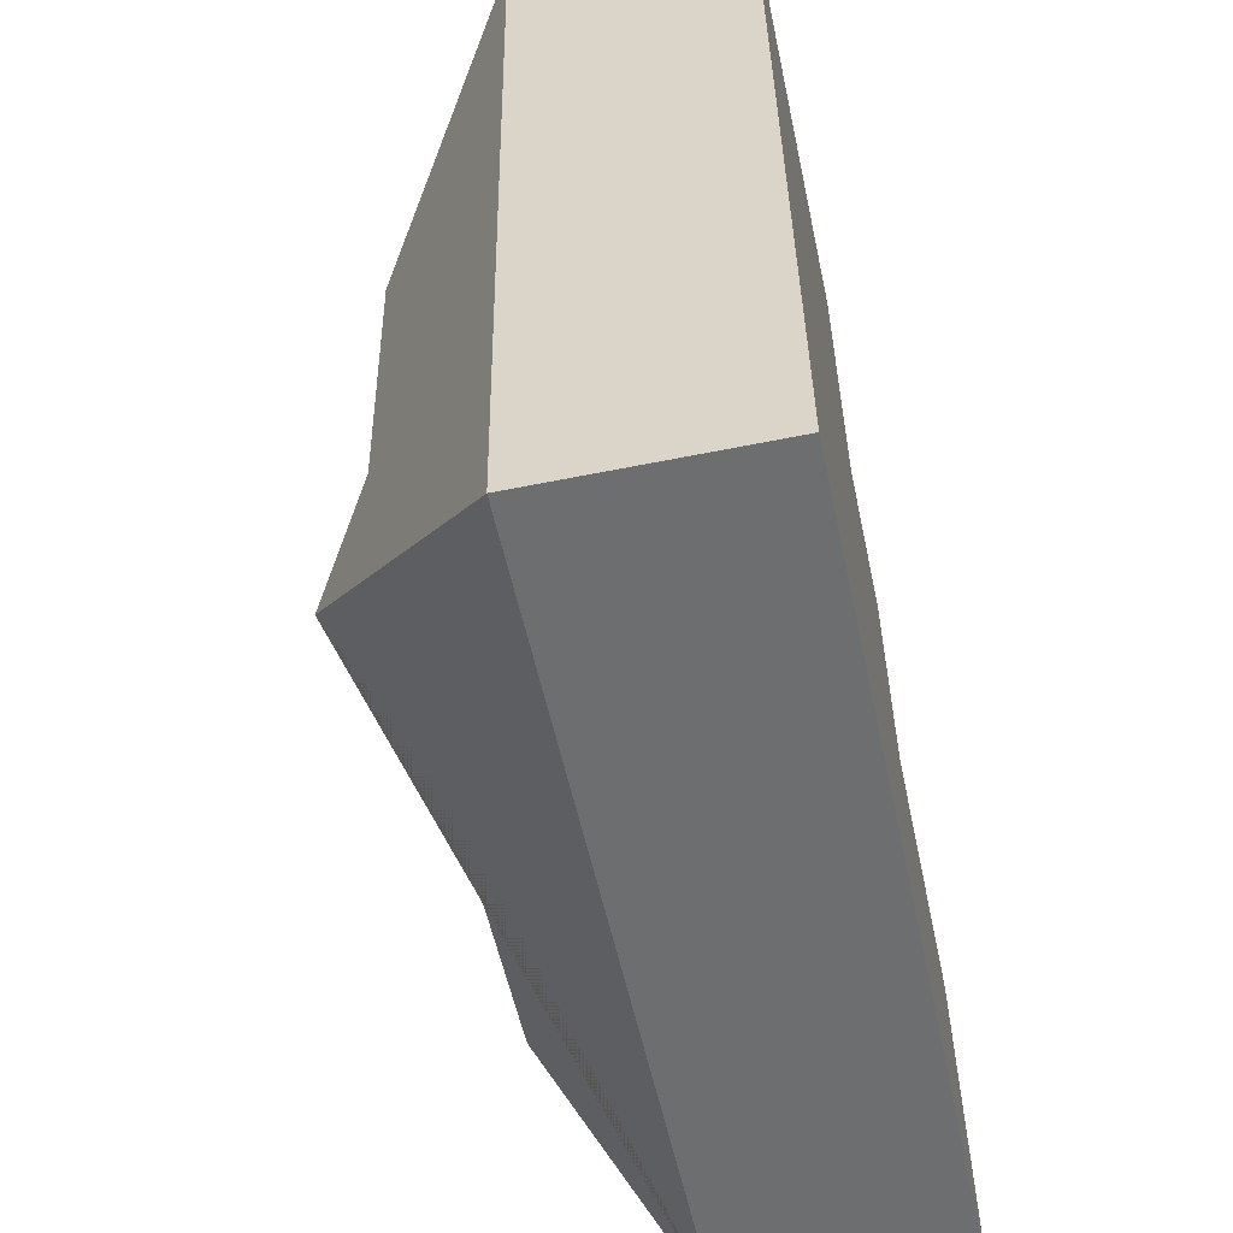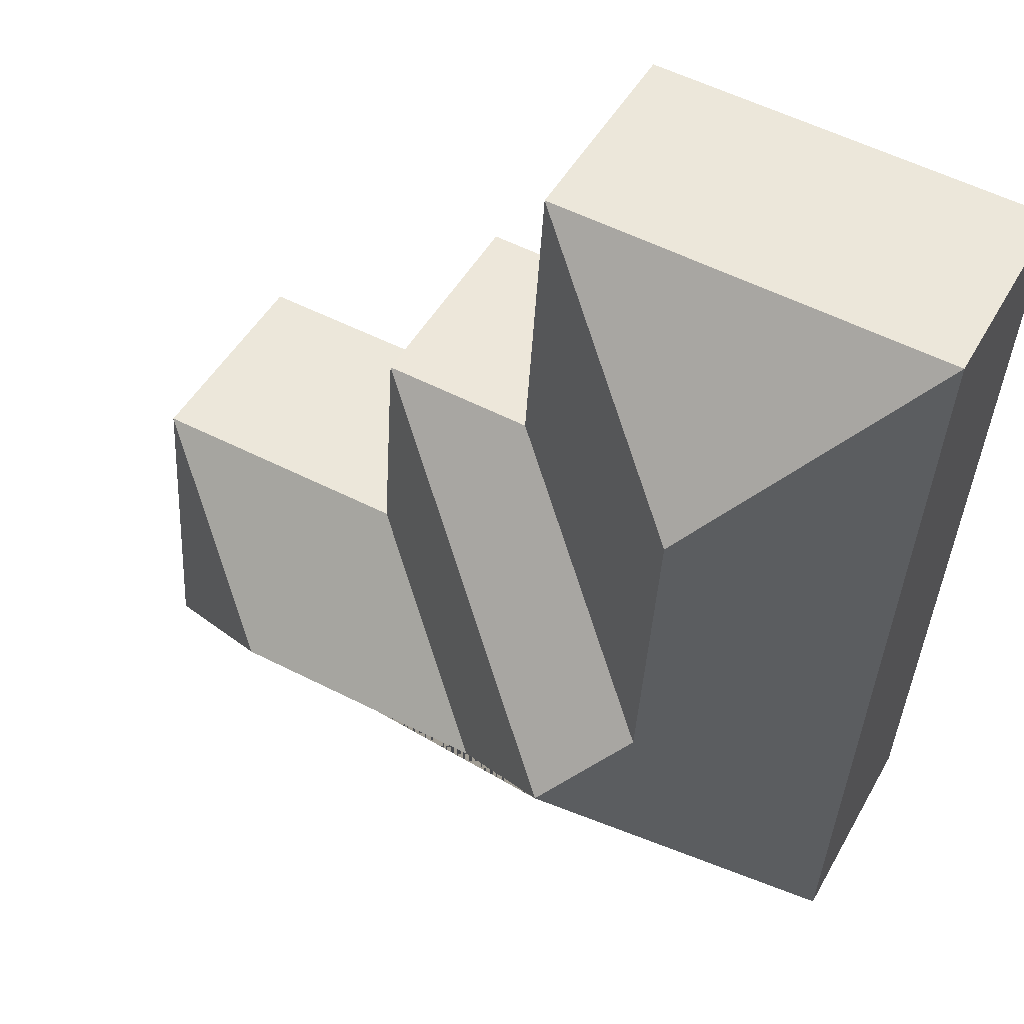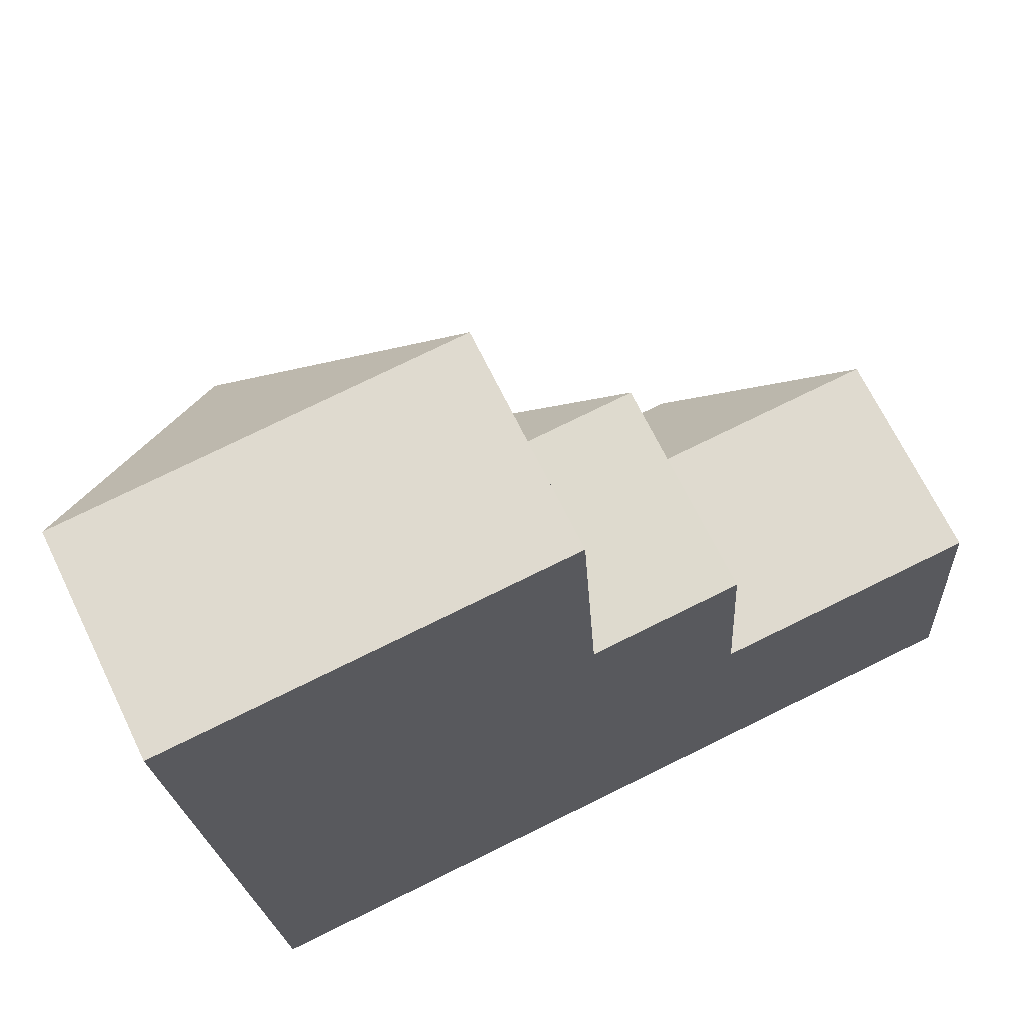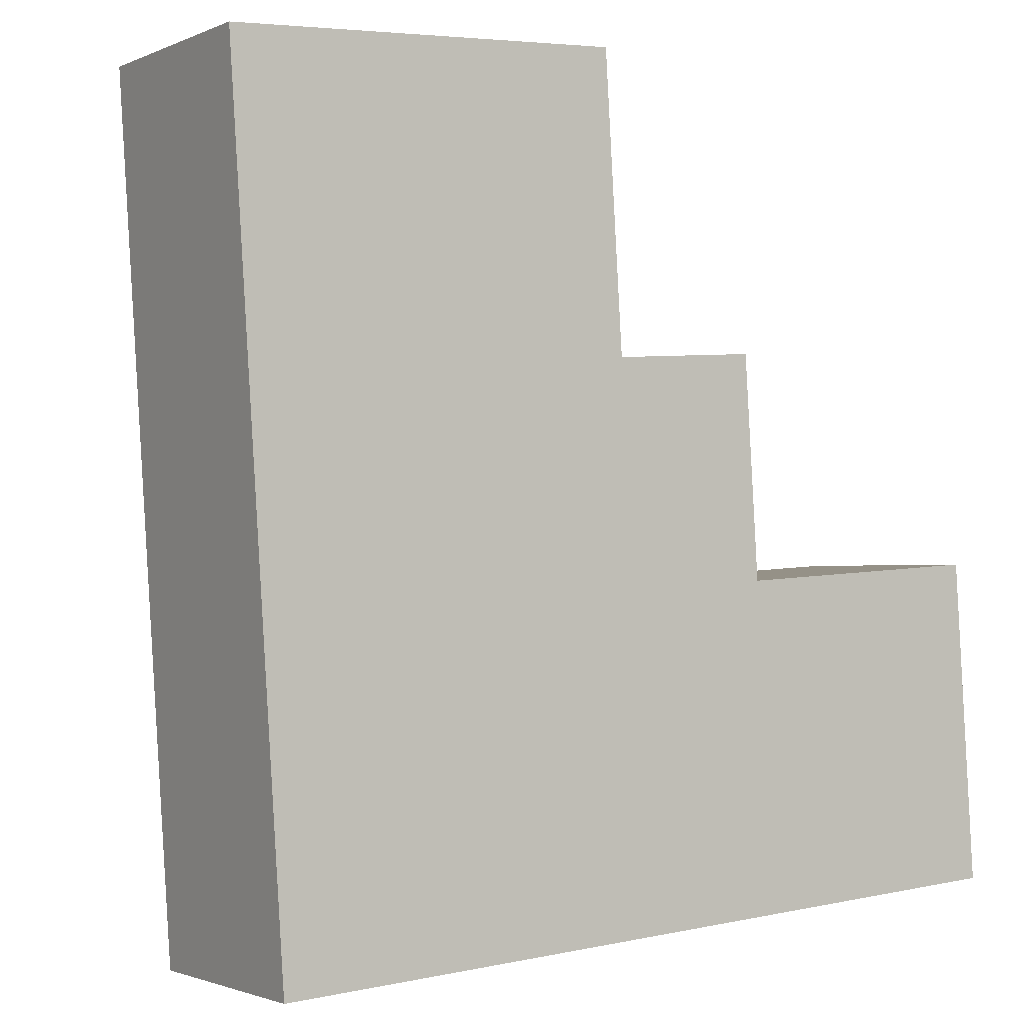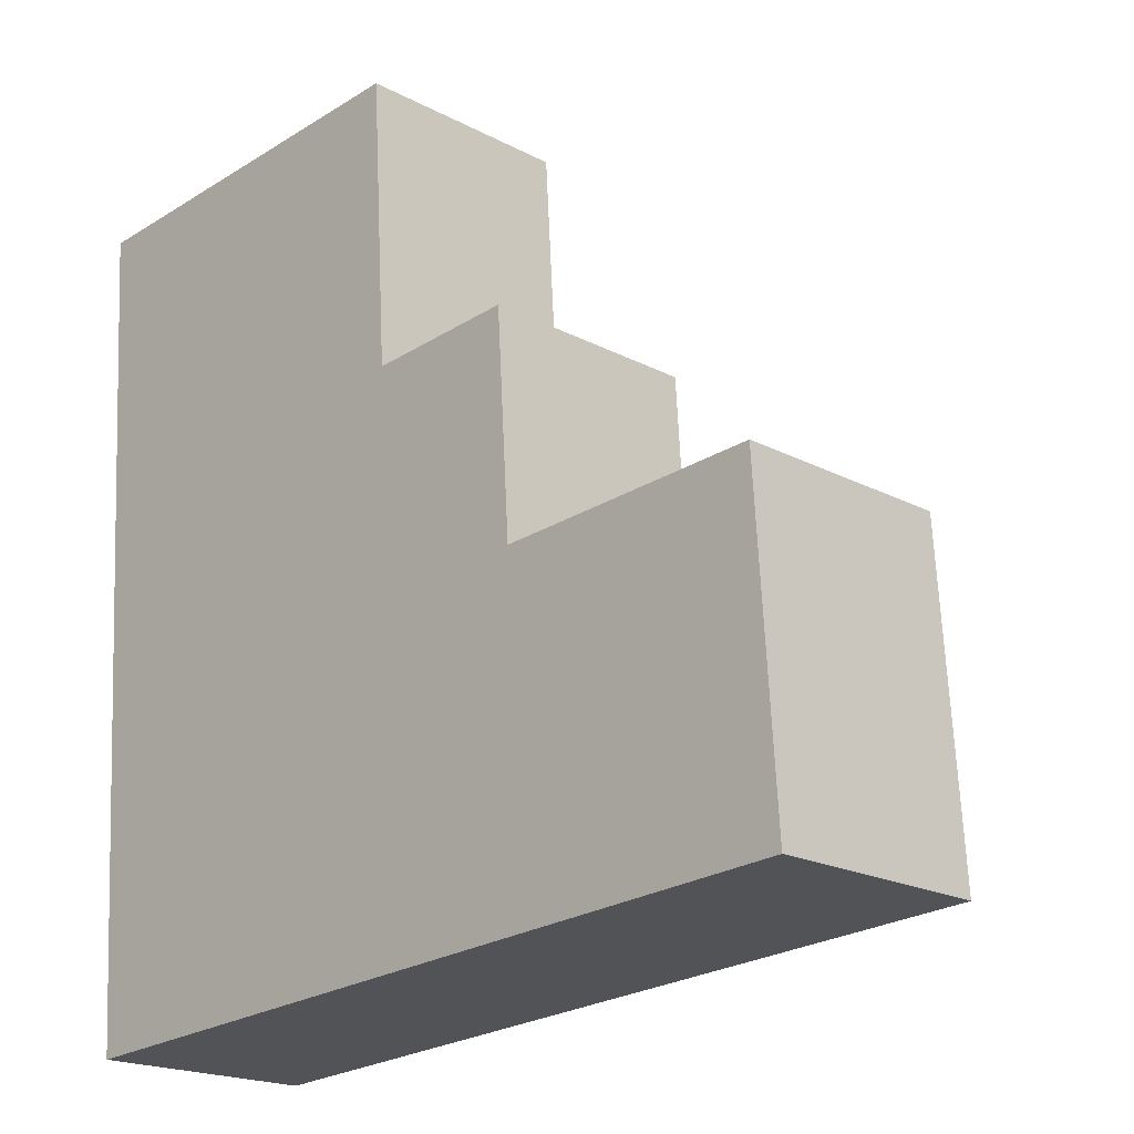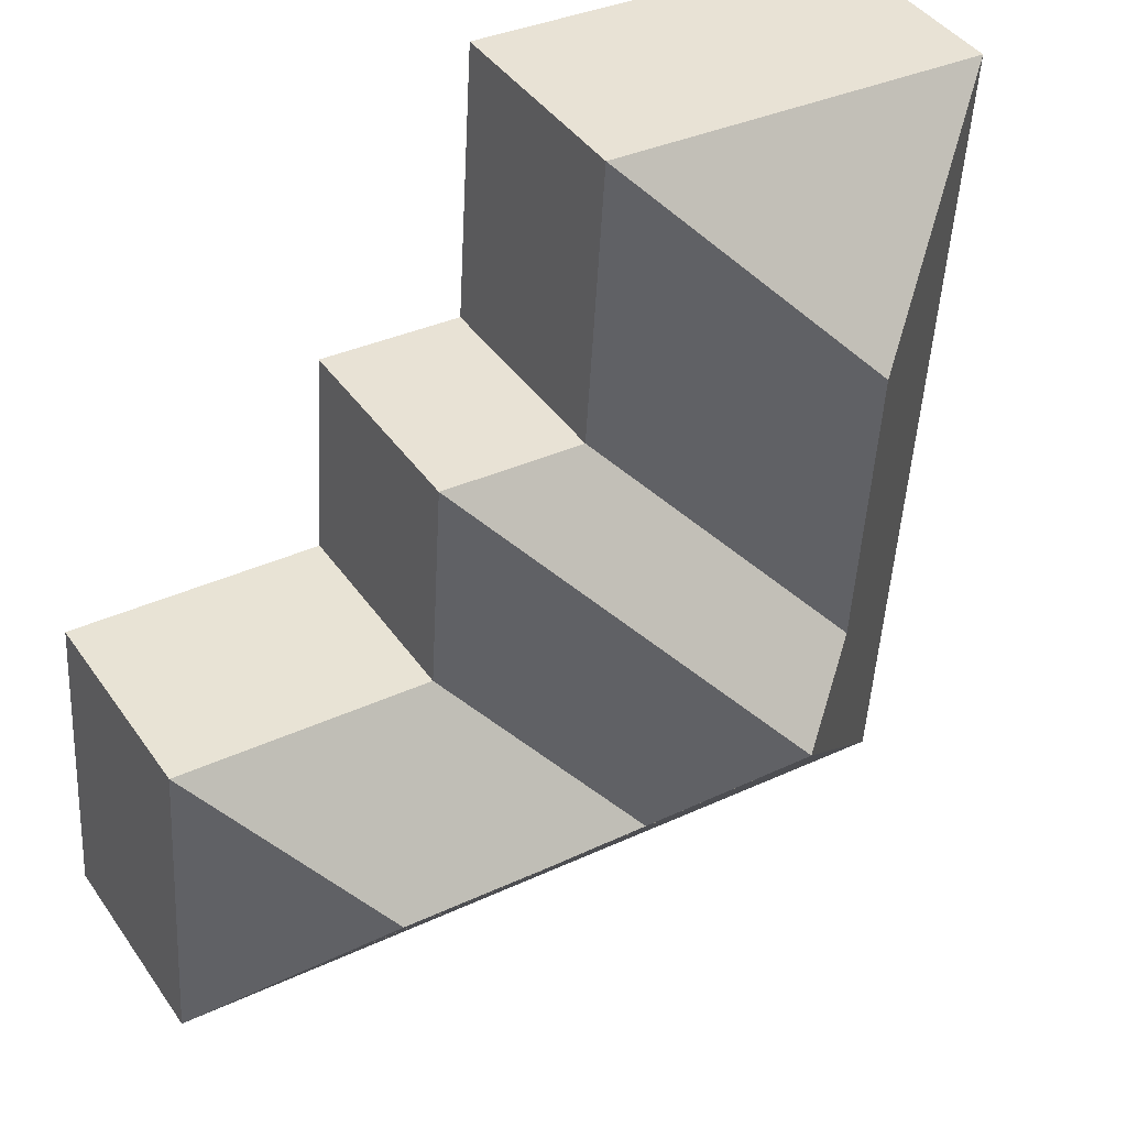
<metadata>
{"format":"obj","ext":"obj","renderer":"f3d","projection":"perspective","resolution":1024,"background":"white","views":[{"elev":-57.8,"azim":-78.1,"up":"+Z"},{"elev":47.5,"azim":-152.1,"up":"+Z"},{"elev":68.0,"azim":-25.8,"up":"+Z"},{"elev":-1.7,"azim":-33.8,"up":"+Z"},{"elev":-19.4,"azim":45.2,"up":"+Z"},{"elev":41.9,"azim":148.1,"up":"+Z"}]}
</metadata>
<code>
o CG10_500_038057_0055
v 33.3 75 -308.3
v 308.5 75 -290
v 247.1 116.3 -239.4
v 156.8 116.3 -245.3
v 114.3 145 -210.1
v 301.2 75 -179.5
v 211 75 -185.3
v 88.13 125.4 -185.8
v 206.2 75 -110.1
v 155.2 75 -113.8
v 81.71 125.5 -86.32
v 14.33 75 -23.64
v 149 75 -14.69
v 33.3 0 -308.3
v 308.5 0 -290
v 301.2 0 -179.5
v 211 0 -185.3
v 206.2 0 -110.1
v 155.2 0 -113.8
v 149 0 -14.69
v 14.33 0 -23.64
f 11 13 10 8
f 8 10 9 5
f 5 9 7 4
f 4 7 6 3
f 3 6 2
f 2 3 4 5 1
f 12 13 11
f 1 5 8 11 12
f 14 15 16 17 18 19 20 21
f 1 14 15 2
f 2 15 16 6
f 6 16 17 7
f 7 17 18 9
f 9 18 19 10
f 10 19 20 13
f 13 20 21 12
f 12 21 14 1

</code>
